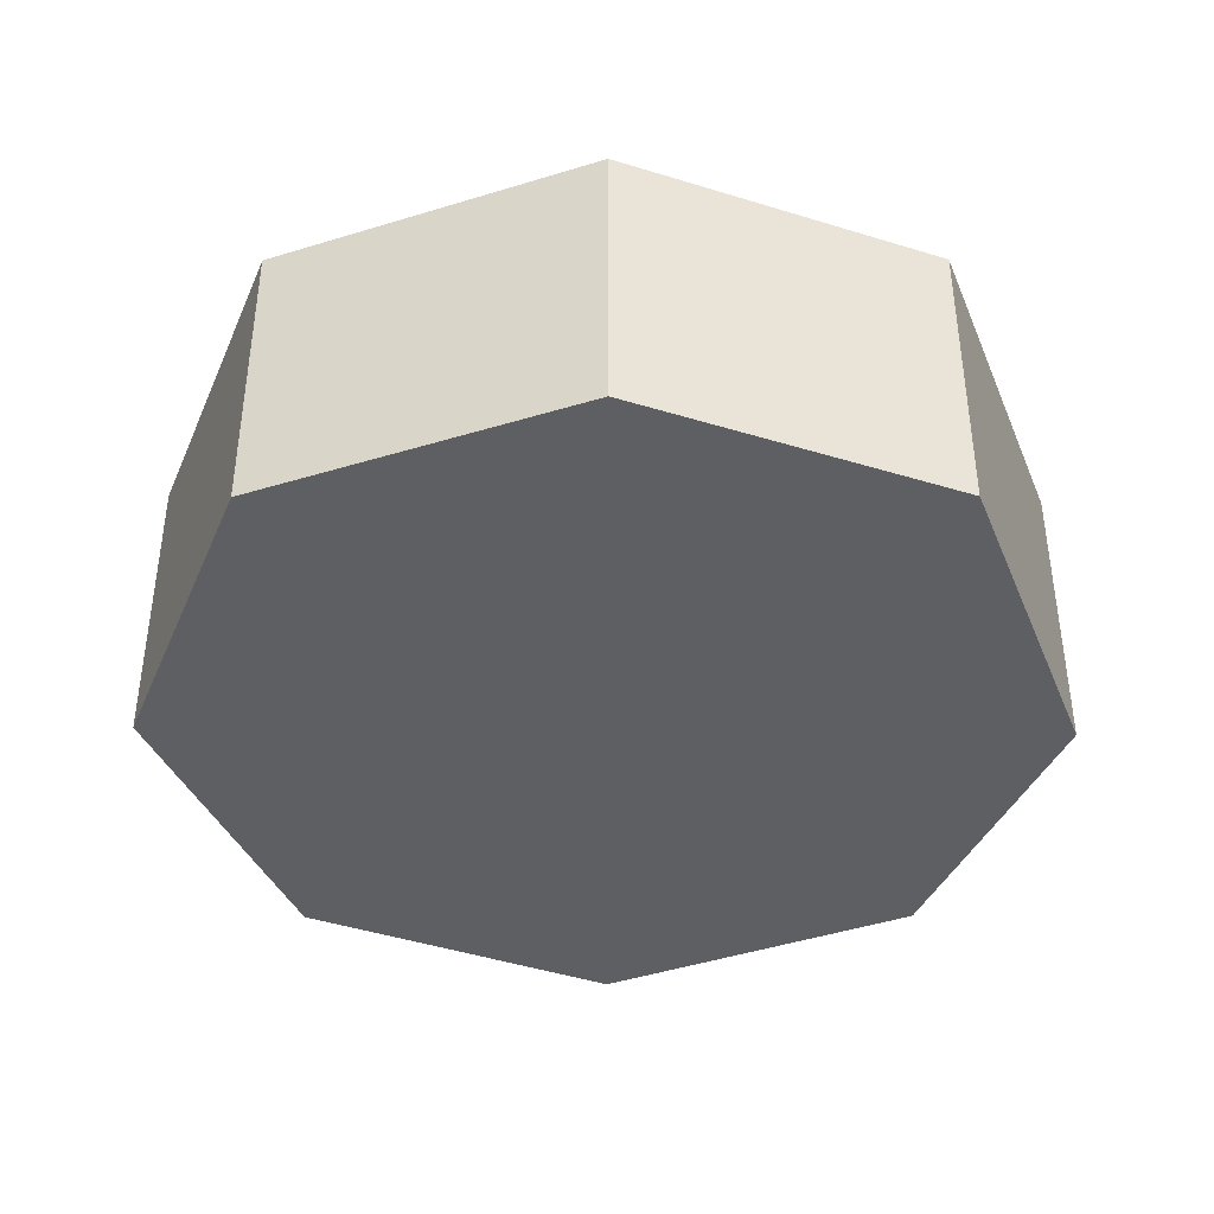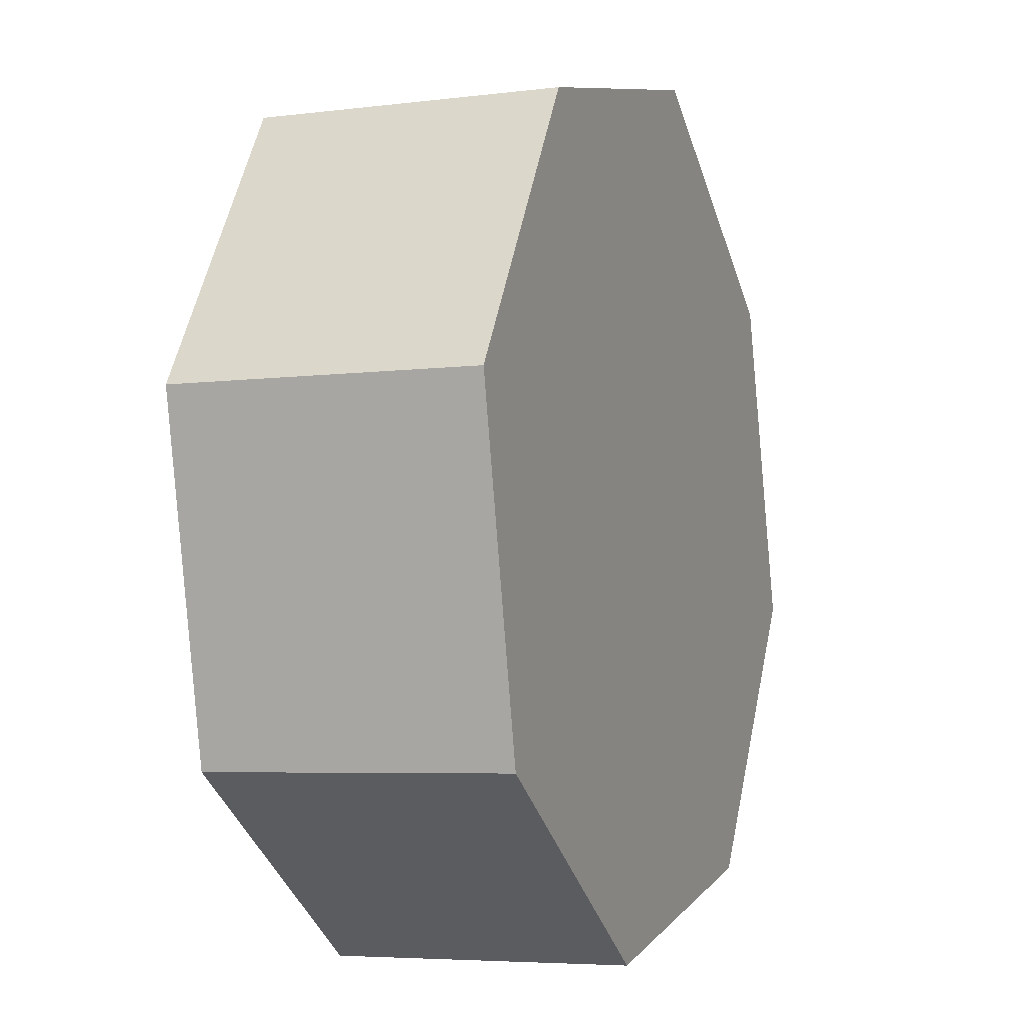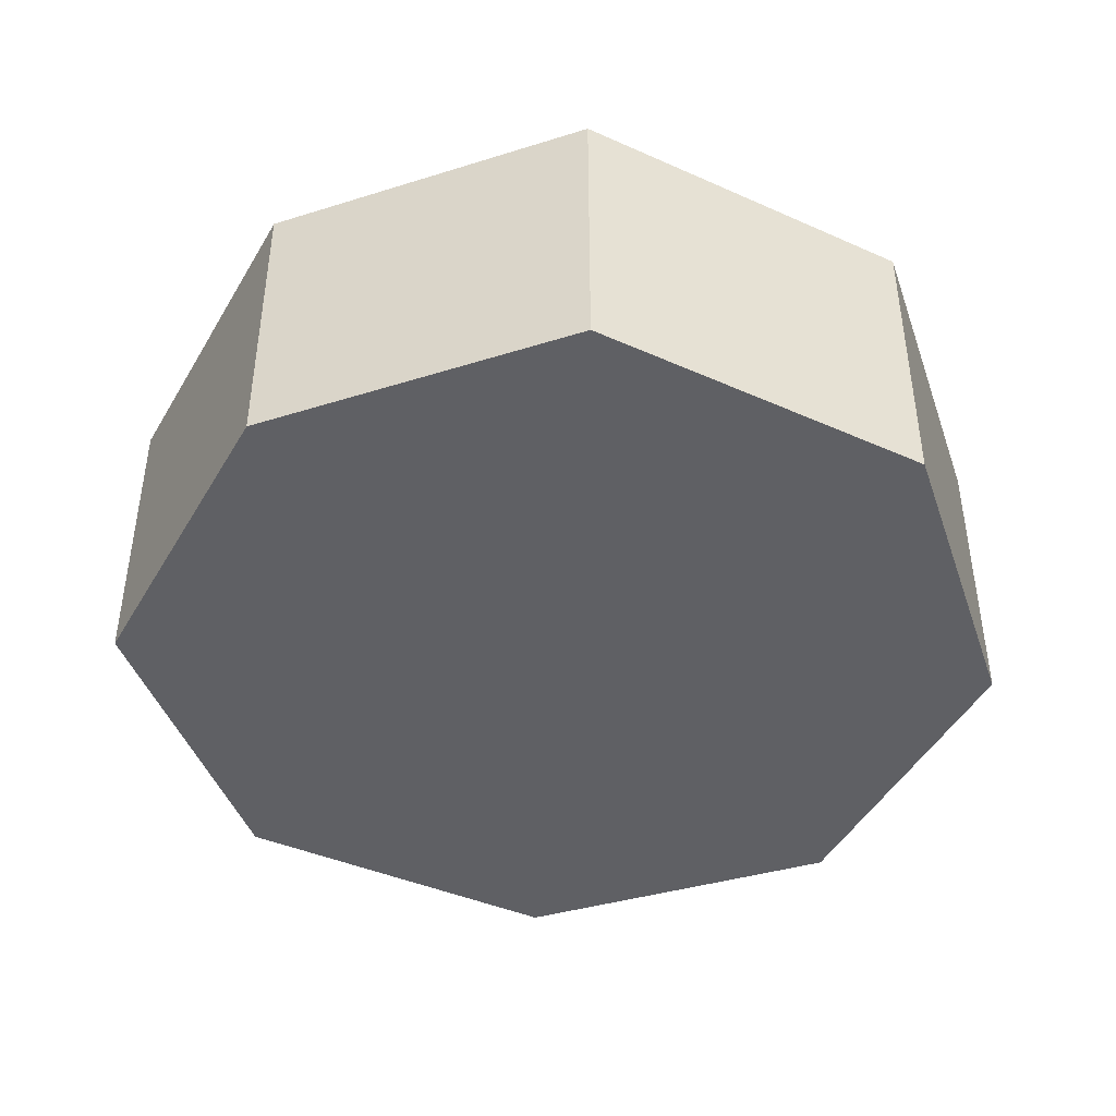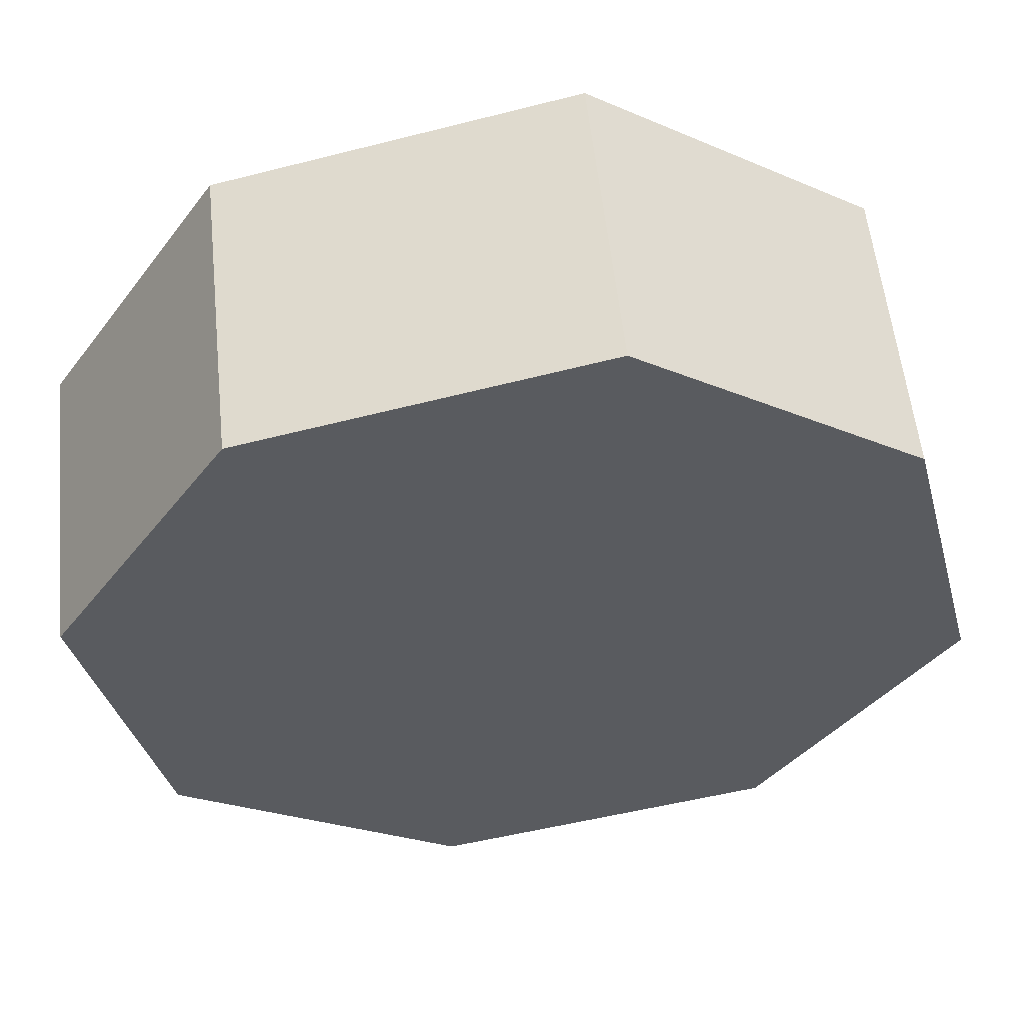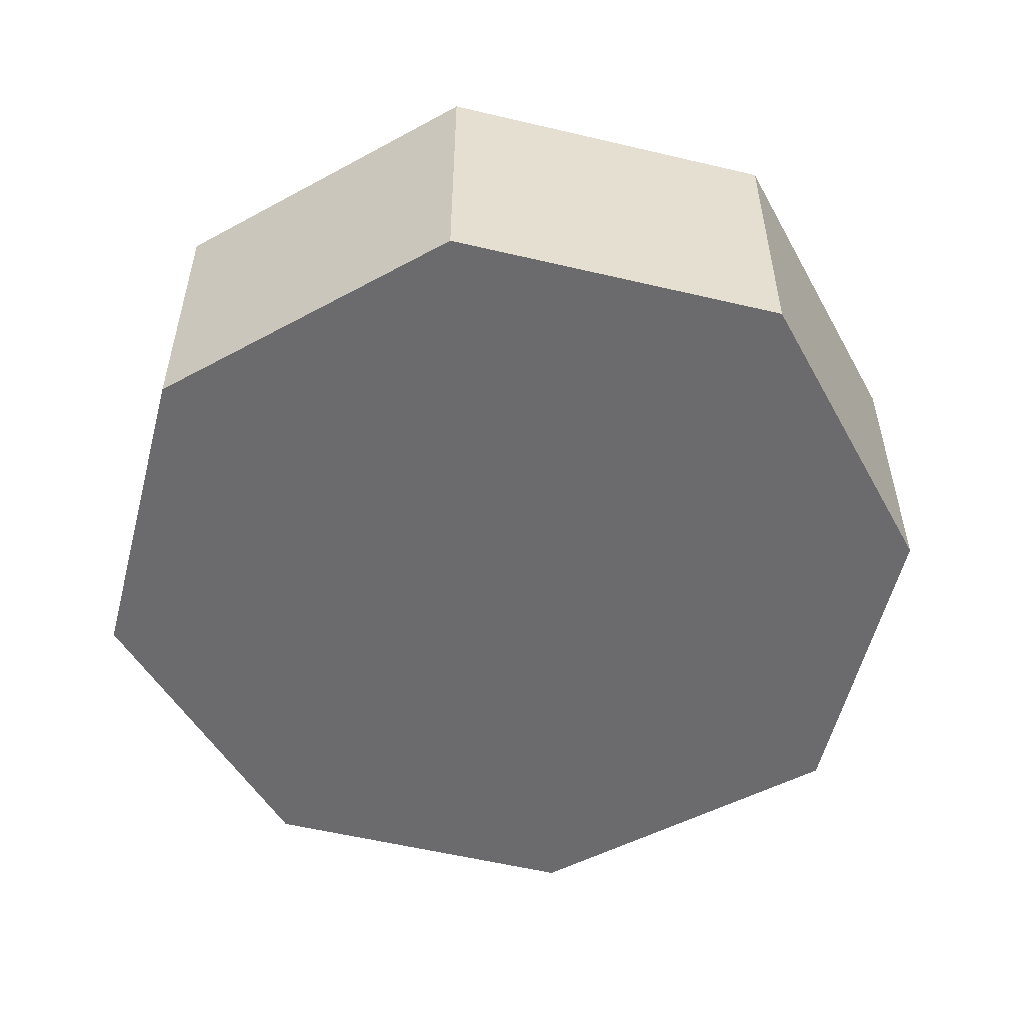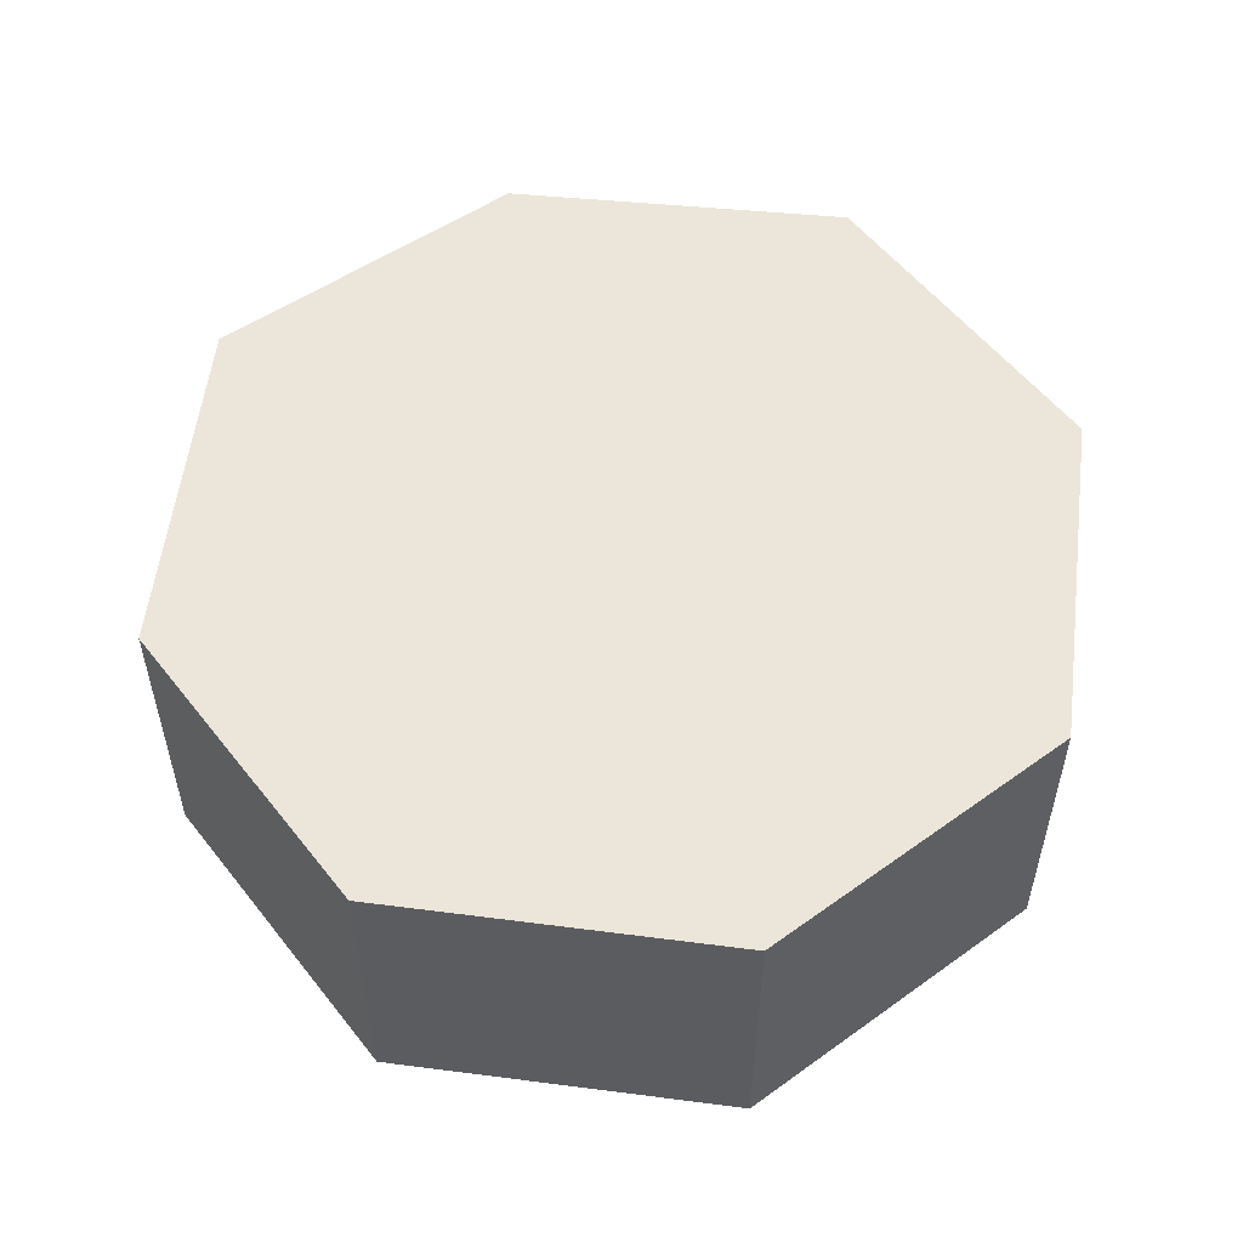
<metadata>
{"format":"obj","ext":"obj","renderer":"f3d","projection":"perspective","resolution":1024,"background":"white","views":[{"elev":-40.5,"azim":-55.1,"up":"+Y"},{"elev":-5.4,"azim":111.5,"up":"+Z"},{"elev":-43.7,"azim":-14.1,"up":"+Y"},{"elev":56.1,"azim":174.1,"up":"+Z"},{"elev":-53.5,"azim":-137.3,"up":"+Y"},{"elev":54.4,"azim":110.0,"up":"+Y"}]}
</metadata>
<code>
v  2.299 3.66 -3.52
v  9.97 3.66 -2.199
v  6.454 3.66 -4.442
v  10.86 3.66 1.923
v  8.662 3.66 5.354
v  0 3.66 2.241e-16
v  4.436 3.66 6.383
v  1.878 3.66 4.631
v  1.035 3.66 4.054
v  4.436 -3.908e-16 6.383
v  8.662 -3.278e-16 5.354
v  10.86 -1.177e-16 1.923
v  9.97 1.347e-16 -2.199
v  6.454 2.72e-16 -4.442
v  2.299 2.155e-16 -3.52
v  0 0 0
v  1.035 -2.482e-16 4.054
v  1.878 -2.836e-16 4.631
g defaultobject
f 1 2 3
f 2 1 4
f 4 1 5
f 5 1 6
f 5 6 7
f 7 6 8
f 8 6 9
f 10 5 7
f 5 10 11
f 11 4 5
f 4 11 12
f 12 2 4
f 2 12 13
f 13 3 2
f 3 13 14
f 14 1 3
f 1 14 15
f 15 6 1
f 6 15 16
f 16 9 6
f 9 16 17
f 8 10 7
f 10 8 9
f 10 9 18
f 18 9 17
f 12 14 13
f 14 12 15
f 15 12 11
f 15 11 16
f 16 11 10
f 16 10 18
f 16 18 17

</code>
